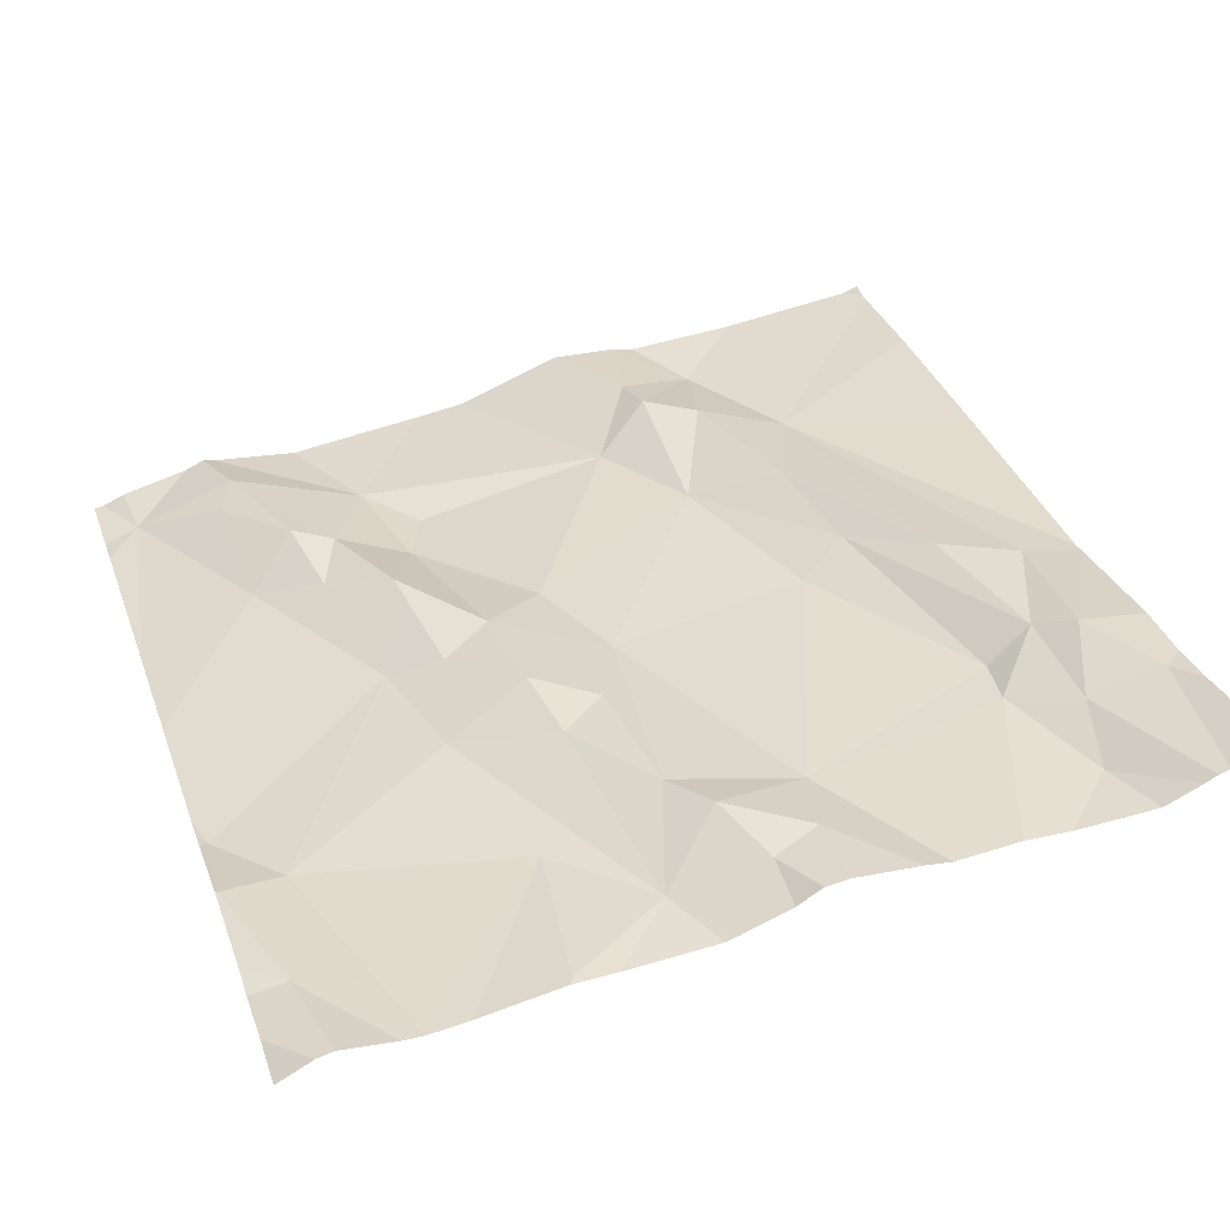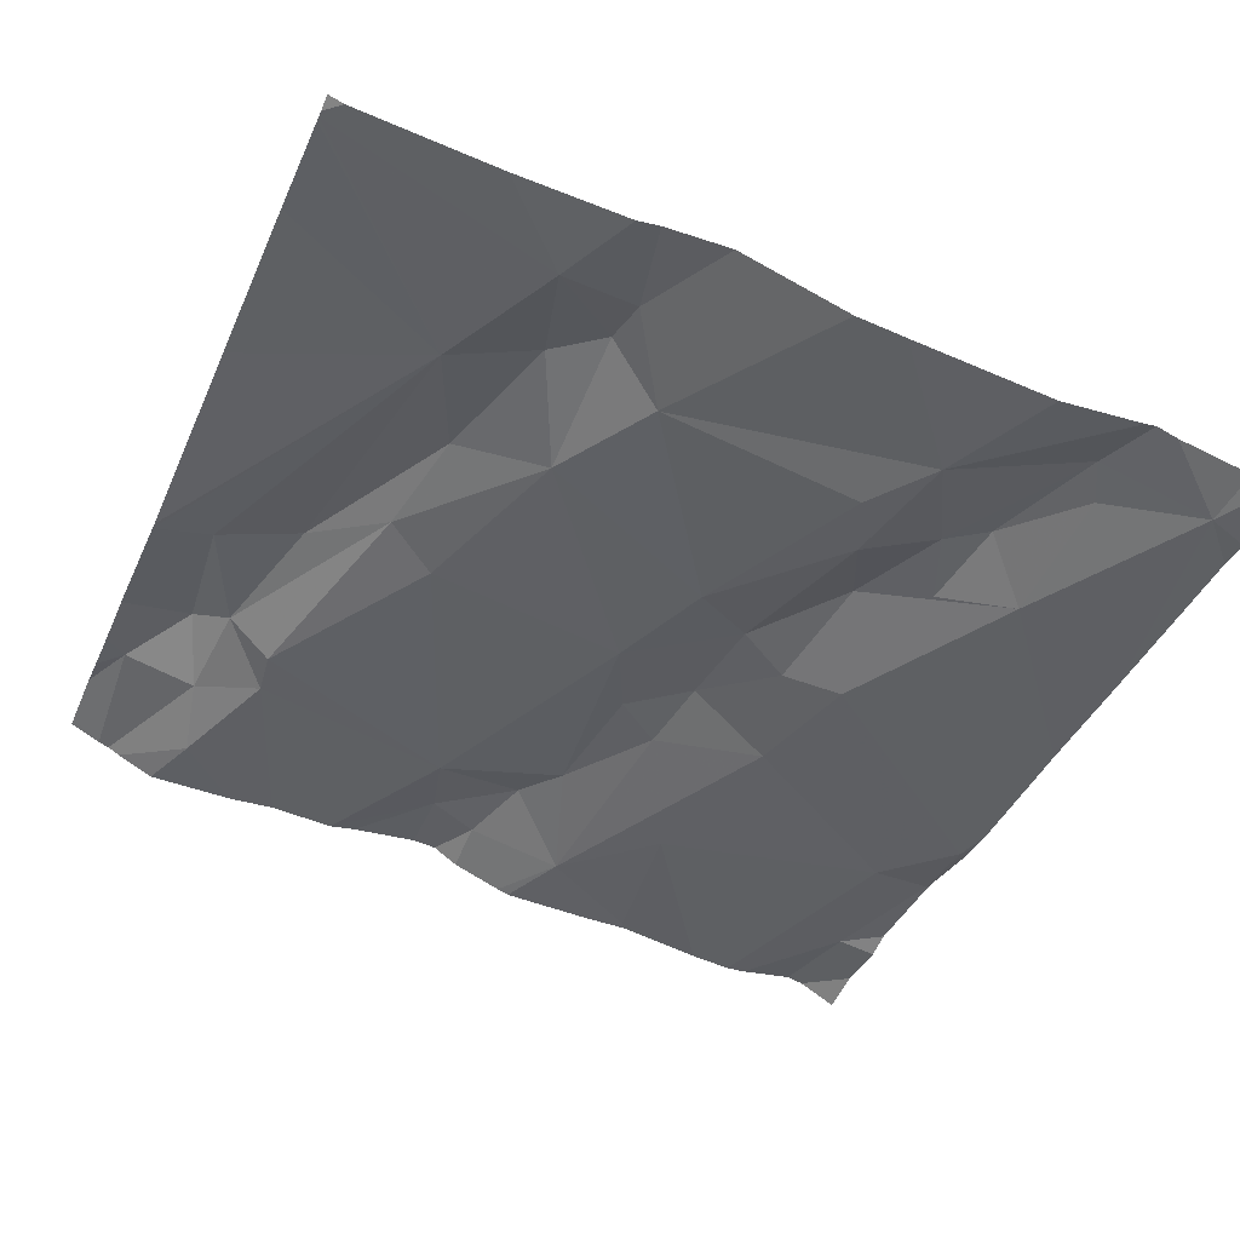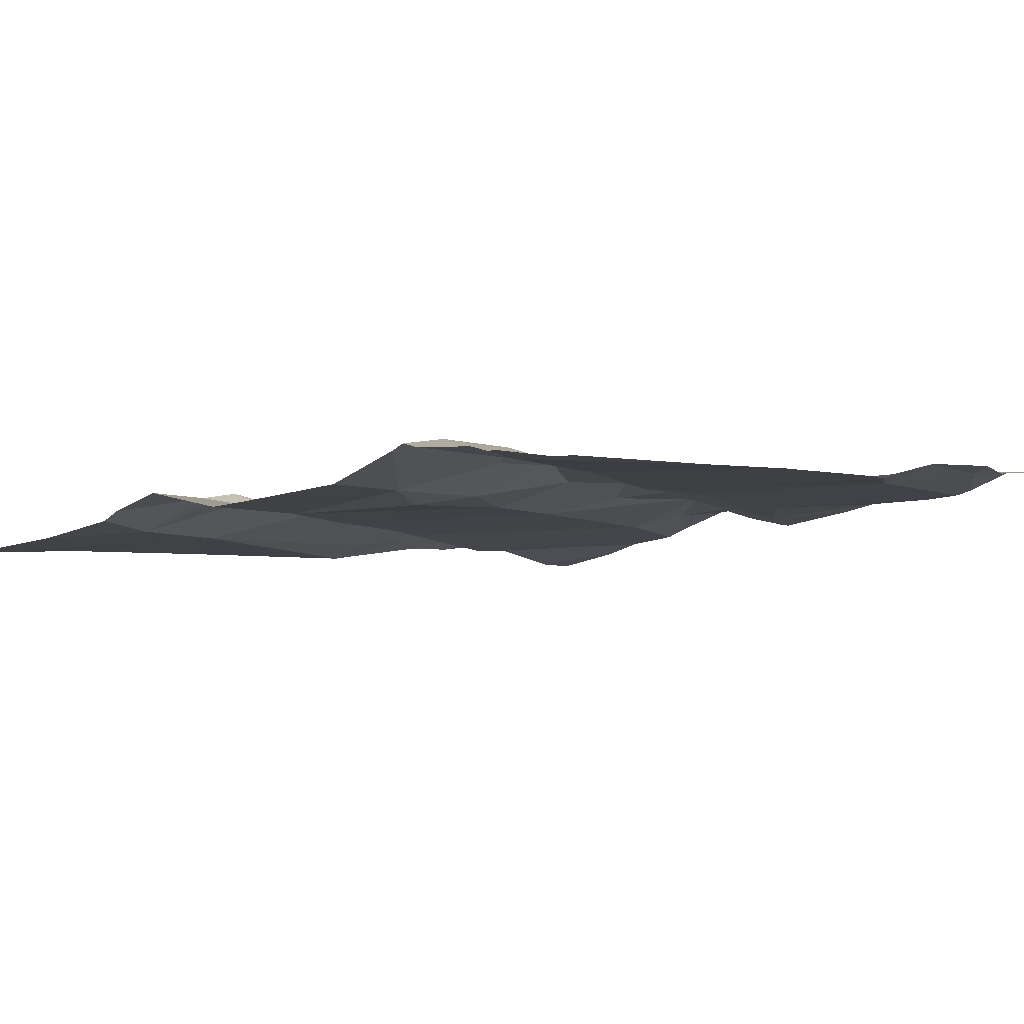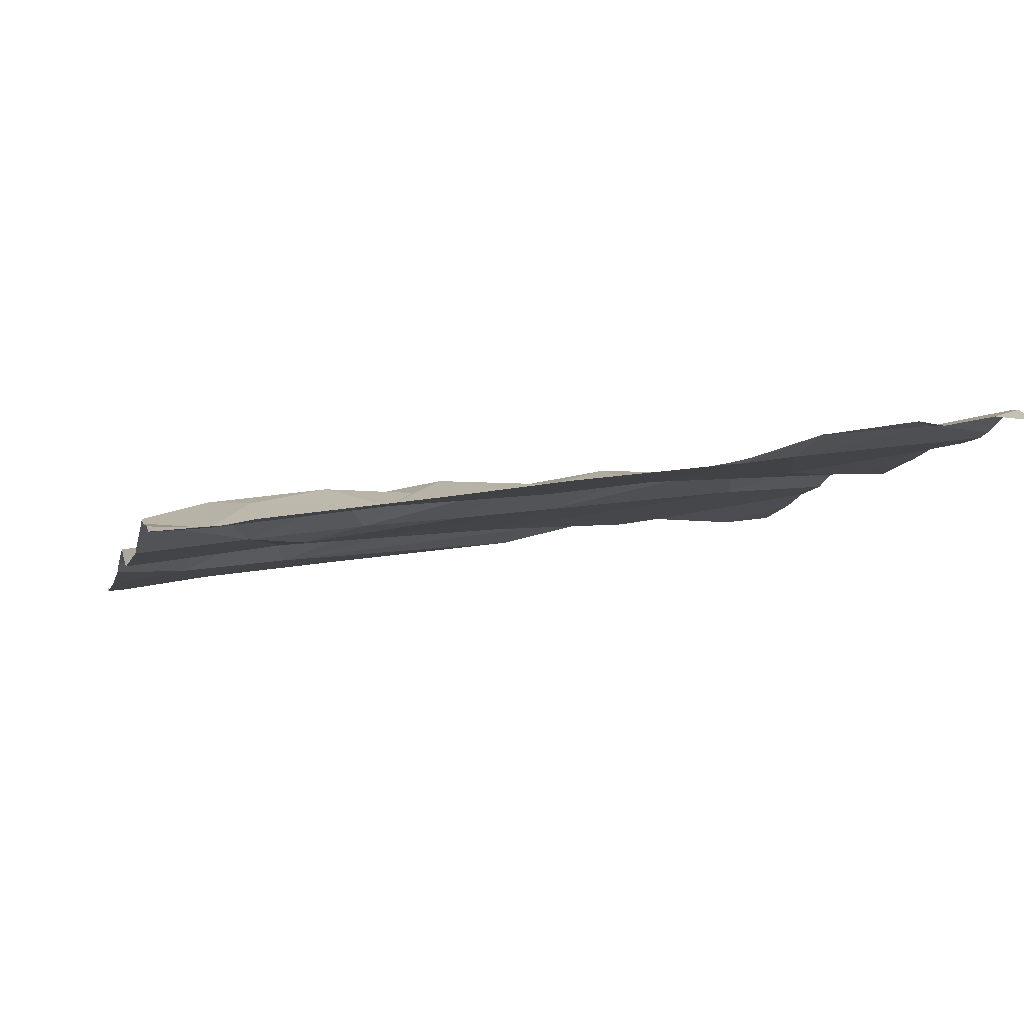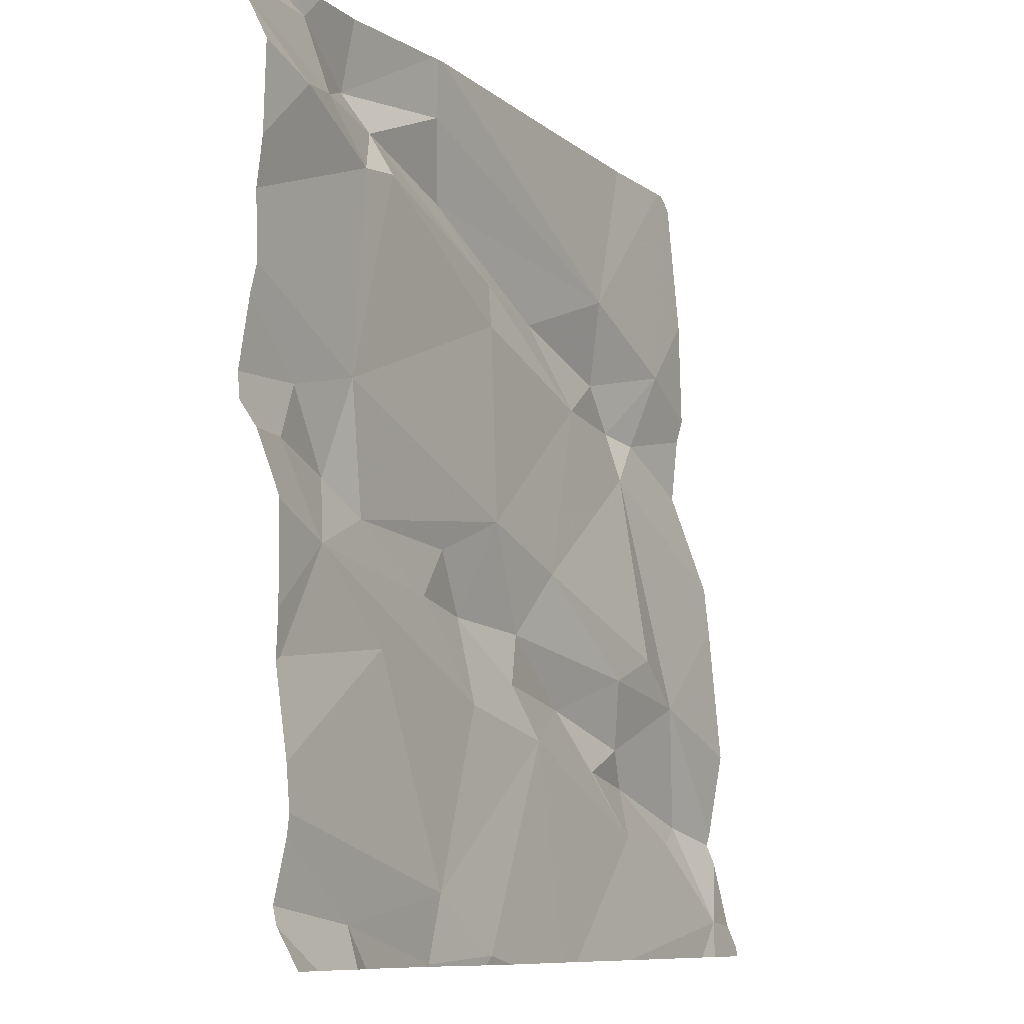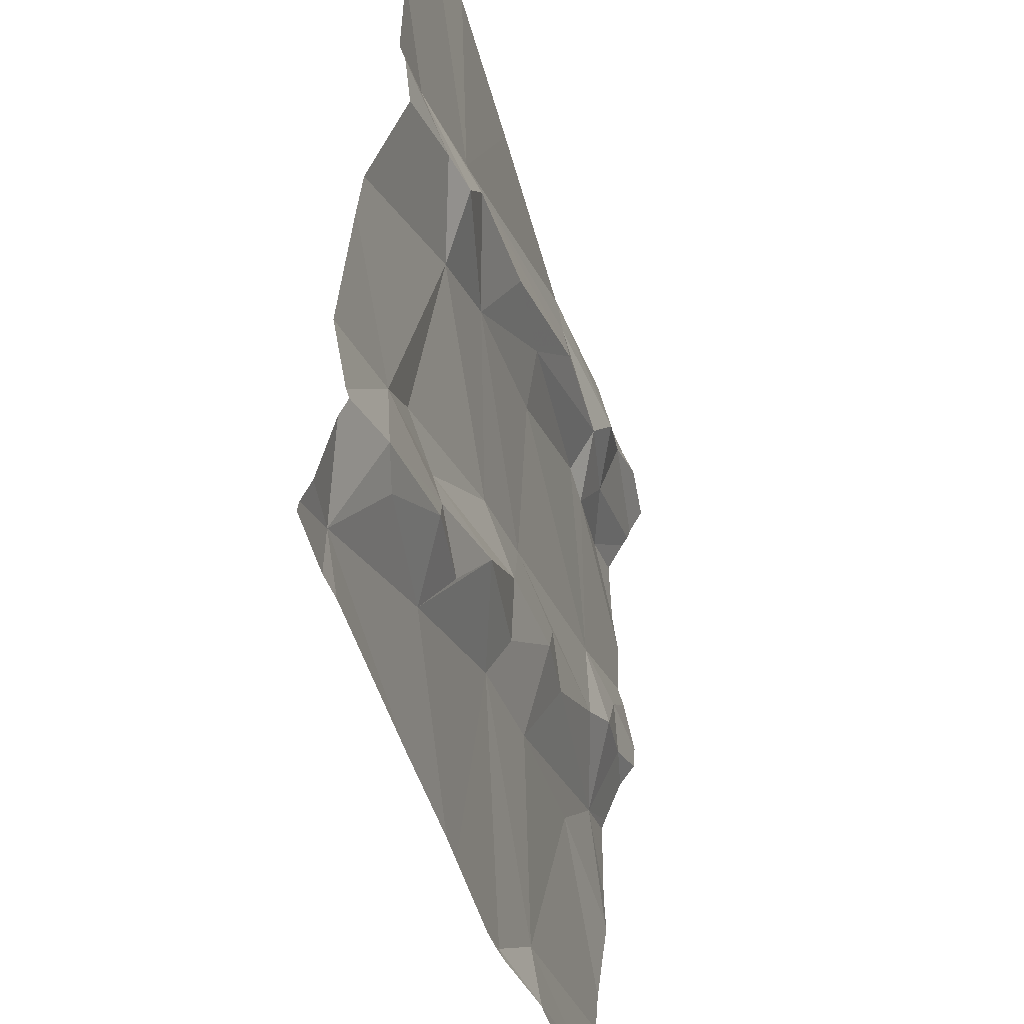
<metadata>
{"format":"obj","ext":"obj","renderer":"f3d","projection":"perspective","resolution":1024,"background":"white","views":[{"elev":45.7,"azim":71.1,"up":"+Z"},{"elev":-51.0,"azim":-112.8,"up":"+Z"},{"elev":-15.5,"azim":-43.7,"up":"+Z"},{"elev":-10.6,"azim":-13.2,"up":"+Z"},{"elev":-9.3,"azim":108.6,"up":"+Y"},{"elev":-46.0,"azim":-84.3,"up":"+Y"}]}
</metadata>
<code>
v -46.85 251.3 501.4
v -45.96 252.2 501.7
v -46.88 252.2 501.5
v -46.78 251.5 501.5
v -45.95 251.3 501.6
v -45.95 252.1 501.7
v -45.95 252 501.6
v -46.8 251.8 501.5
v -46.84 251.4 501.5
v -45.95 252.1 501.7
v -46.8 251.3 501.5
v -46.71 251.4 501.5
v -46.82 251.9 501.5
v -46.71 251.8 501.5
v -45.95 251.3 501.6
v -45.95 251.3 501.6
v -46.68 251.5 501.5
v -46.65 251.5 501.5
v -46.56 251.5 501.5
v -45.95 252.1 501.6
v -45.95 252.1 501.6
v -46.75 251.8 501.5
v -46.71 251.6 501.5
v -46.46 251.6 501.6
v -46.68 252 501.5
v -46.71 251.9 501.5
v -46.61 251.4 501.5
v -46.65 251.4 501.5
v -46.88 252.2 501.5
v -46.56 251.9 501.6
v -46.59 251.8 501.5
v -46.51 251.6 501.5
v -46.39 251.7 501.6
v -46.35 251.6 501.6
v -46.07 252.2 501.7
v -46.2 251.2 501.6
v -46.77 252.2 501.5
v -46.29 251.2 501.5
v -46.58 252.2 501.6
v -46.06 251.3 501.6
v -46.45 251.4 501.5
v -46.09 251.2 501.6
v -46.1 252.1 501.7
v -46.18 252.1 501.7
v -46.21 252.1 501.6
v -46.33 252.1 501.6
v -46.44 251.2 501.5
v -46.02 252 501.6
v -46.33 251.2 501.5
v -46.18 252.2 501.6
v -46.1 252.1 501.6
v -46.2 252 501.6
v -46.15 252 501.6
v -46.36 252 501.6
v -46.61 251.2 501.5
v -46.03 251.6 501.6
v -46.1 251.7 501.6
v -46.01 251.7 501.6
v -46.44 251.9 501.6
v -46.21 251.3 501.5
v -46.2 251.2 501.6
v -46.43 251.5 501.5
v -46.28 251.2 501.5
v -46.48 251.2 501.5
v -46.13 251.5 501.6
v -46.31 251.5 501.6
v -46.3 251.6 501.6
v -46.15 251.6 501.6
v -46.4 251.9 501.6
v -46.11 251.8 501.6
v -46.2 251.2 501.6
v -46.26 251.6 501.6
v -46.83 251.2 501.4
v -45.96 251.5 501.6
v -46.04 251.8 501.6
v -46.8 251.2 501.4
v -46.91 251.5 501.4
v -46.91 251.6 501.5
v -46.91 251.9 501.5
v -46.91 251.8 501.5
v -46.91 251.4 501.5
v -46.91 251.4 501.5
v -46.91 251.9 501.5
v -46.91 251.8 501.5
v -46.91 251.3 501.4
v -46.91 251.2 501.4
v -46.91 252 501.5
v -46.91 252.2 501.5
v -46.91 251.7 501.5
v -46.03 252.2 501.7
v -46.91 251.3 501.5
v -45.95 251.4 501.6
v -45.95 251.7 501.6
v -45.95 251.7 501.7
v -45.95 251.4 501.6
v -46.31 252.2 501.6
v -45.95 251.5 501.6
v -45.95 251.9 501.6
v -45.95 251.9 501.6
v -45.95 251.8 501.7
v -45.95 251.6 501.6
v -45.95 251.8 501.6
v -45.95 251.5 501.6
v -45.95 251.5 501.6
v -45.95 251.6 501.6
v -46.06 251.2 501.6
v -46.3 251.2 501.5
v -46 251.2 501.6
v -46.9 251.2 501.4
v -46.91 251.2 501.4
v -45.95 251.2 501.6
v -46.32 252.2 501.6
v -46.12 252.2 501.6
v -46.33 252.2 501.6
v -46.89 252.2 501.5
v -46.89 252.2 501.5
v -45.95 252.2 501.7
v -46.91 252.2 501.5
f 114 25 112
f 94 58 93
f 81 4 82
f 9 11 12
f 79 13 83
f 14 8 80
f 93 58 56
f 18 17 19
f 1 11 9
f 111 15 108
f 88 87 115
f 22 13 8
f 18 23 4
f 92 60 5
f 5 40 16
f 19 24 18
f 73 86 109
f 109 86 110
f 1 9 81
f 29 25 3
f 13 22 26
f 4 9 17
f 28 27 12
f 12 17 9
f 22 8 14
f 26 25 13
f 1 28 11
f 28 12 11
f 28 1 55
f 17 18 4
f 25 26 30
f 31 14 32
f 4 23 14
f 113 43 35
f 19 17 27
f 17 12 27
f 32 23 18
f 24 32 18
f 31 30 26
f 26 22 31
f 14 31 22
f 78 14 89
f 32 14 23
f 33 24 34
f 19 27 28
f 36 38 63
f 40 36 71
f 38 41 47
f 43 10 2
f 45 44 46
f 15 40 106
f 51 48 21
f 45 52 53
f 54 45 46
f 108 15 106
f 57 56 58
f 30 59 54
f 52 45 59
f 10 51 6
f 48 51 53
f 46 44 96
f 50 43 113
f 25 54 46
f 25 46 112
f 60 40 5
f 24 19 62
f 112 46 96
f 65 60 92
f 66 41 60
f 33 67 68
f 35 43 90
f 24 62 34
f 70 69 33
f 60 36 40
f 50 44 43
f 68 67 72
f 107 38 49
f 65 66 60
f 19 41 62
f 41 66 62
f 41 19 28
f 33 32 24
f 53 52 70
f 66 65 56
f 56 72 66
f 34 72 67
f 34 66 72
f 68 70 33
f 74 65 95
f 52 69 70
f 31 69 59
f 98 70 99
f 75 58 94
f 93 56 101
f 33 31 32
f 33 69 31
f 34 67 33
f 56 68 72
f 65 74 56
f 106 40 42
f 58 75 57
f 75 70 57
f 68 56 57
f 36 60 38
f 25 30 54
f 7 53 98
f 59 69 52
f 44 51 43
f 54 59 45
f 44 45 51
f 53 51 45
f 34 62 66
f 30 31 59
f 41 28 64
f 96 44 50
f 57 70 68
f 41 38 60
f 99 75 102
f 56 74 103
f 49 38 47
f 77 4 78
f 7 48 53
f 47 41 64
f 78 4 14
f 90 43 2
f 79 8 13
f 80 8 79
f 6 51 21
f 81 9 4
f 39 25 114
f 16 40 15
f 82 4 77
f 83 13 87
f 84 14 80
f 42 40 71
f 71 36 61
f 85 1 91
f 86 1 85
f 21 48 20
f 20 48 7
f 87 13 29
f 89 14 84
f 10 43 51
f 37 25 39
f 3 25 37
f 91 1 81
f 95 65 92
f 61 36 63
f 63 38 107
f 97 74 95
f 98 53 70
f 2 10 117
f 64 28 55
f 99 70 75
f 100 75 94
f 55 1 76
f 101 56 105
f 102 75 100
f 73 1 86
f 103 74 97
f 29 13 25
f 104 56 103
f 76 1 73
f 105 56 104
f 115 87 29
f 116 88 115
f 118 88 116

</code>
